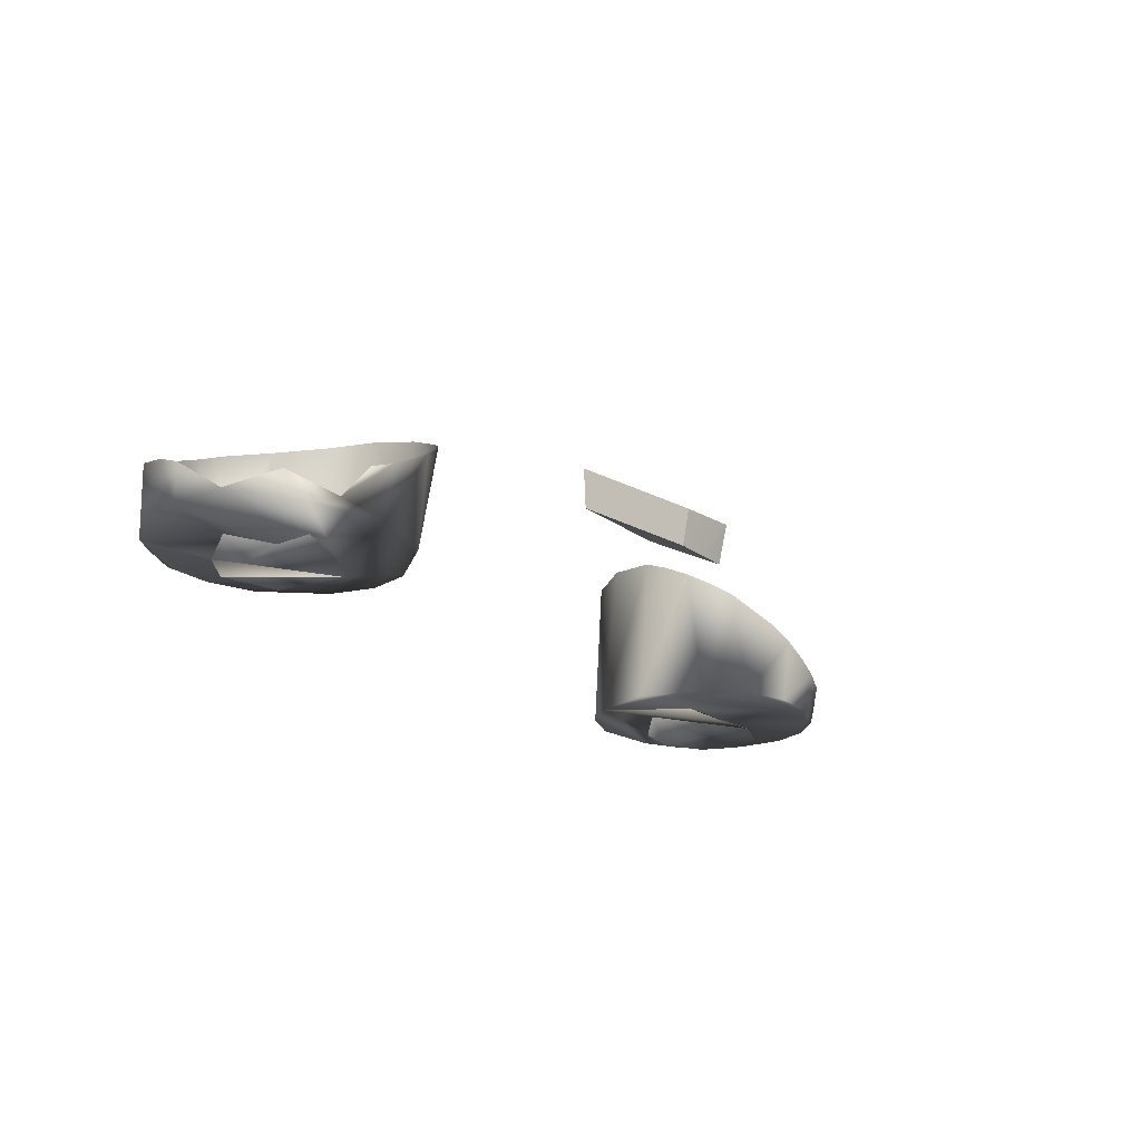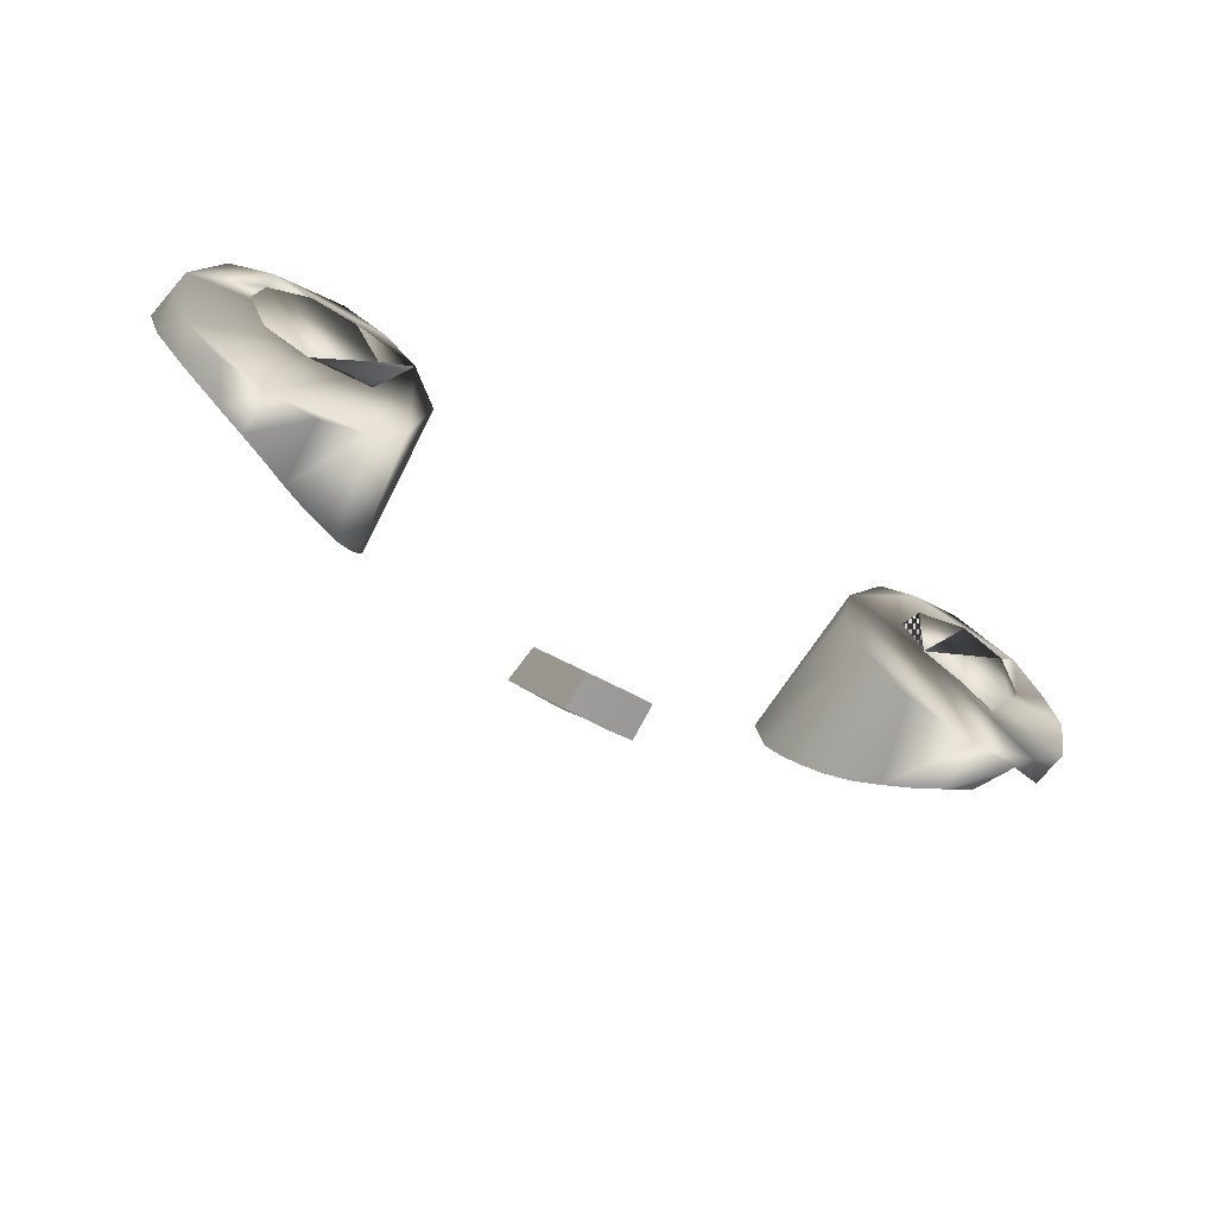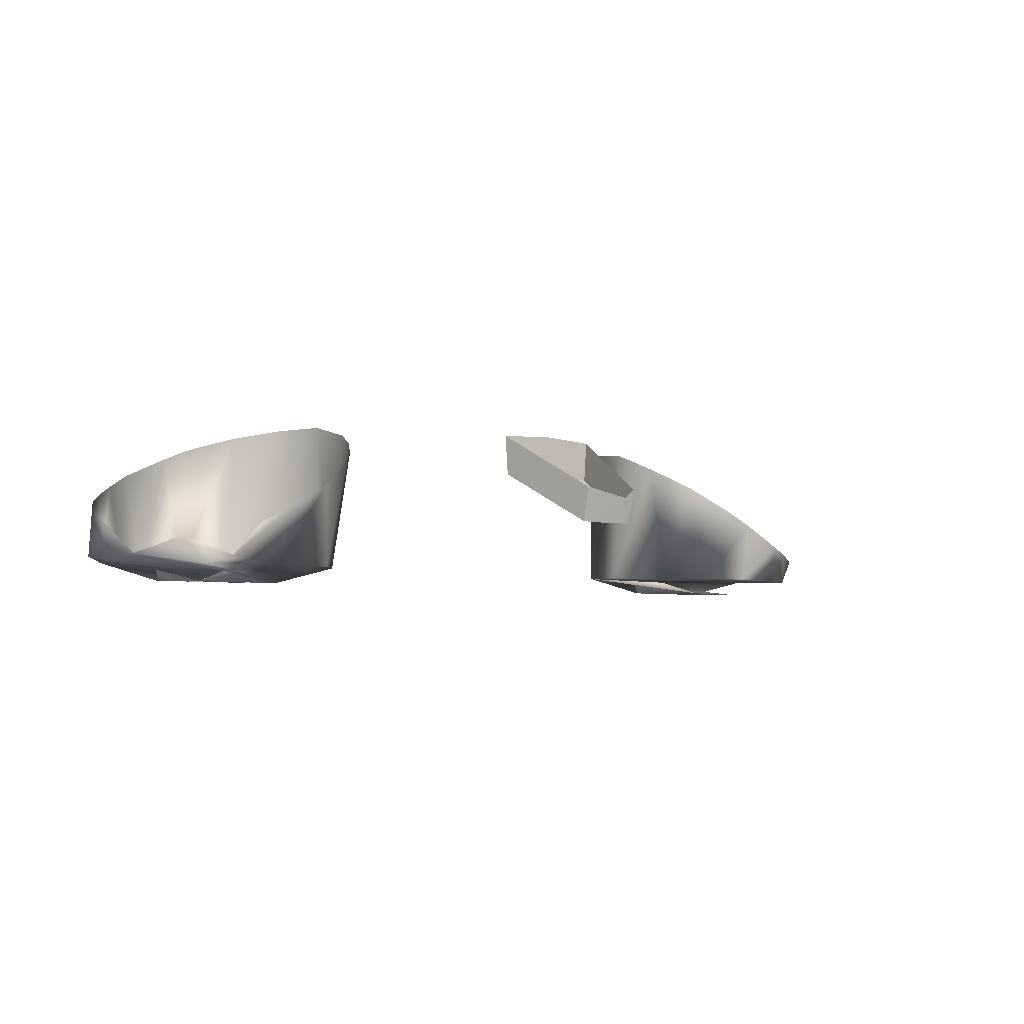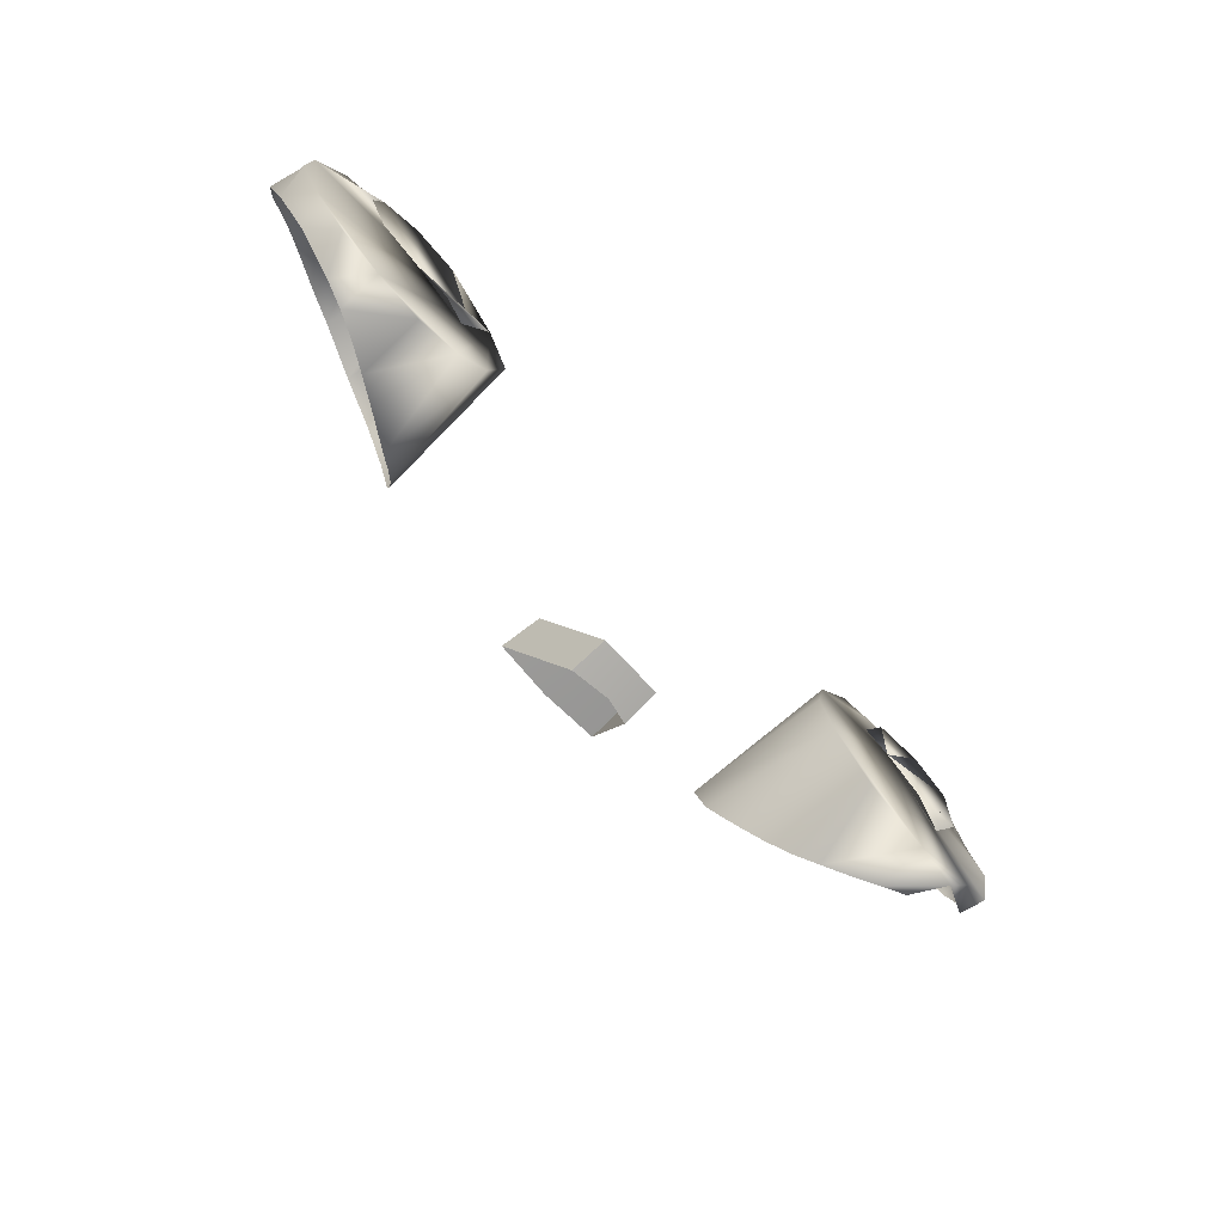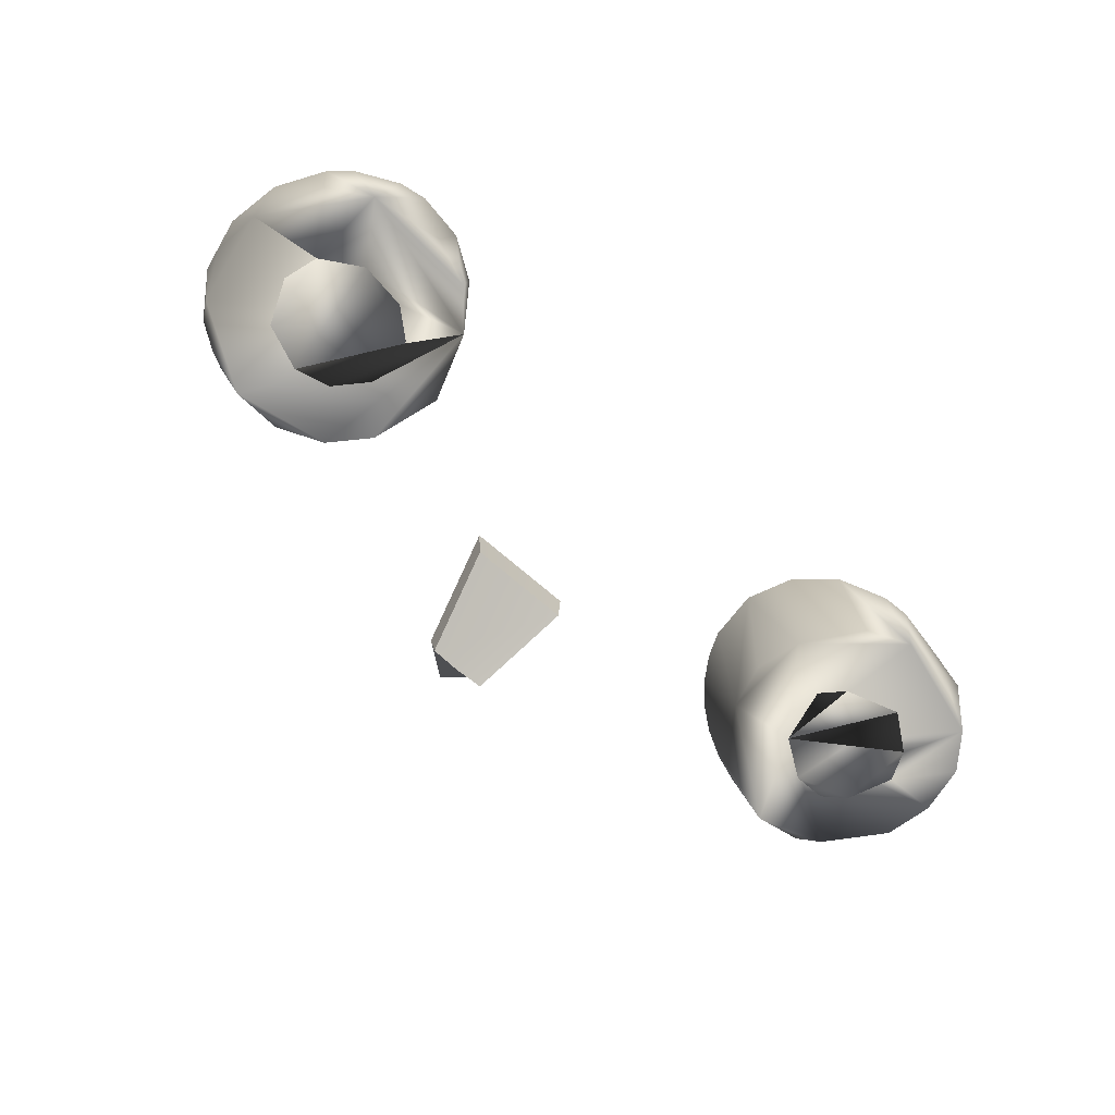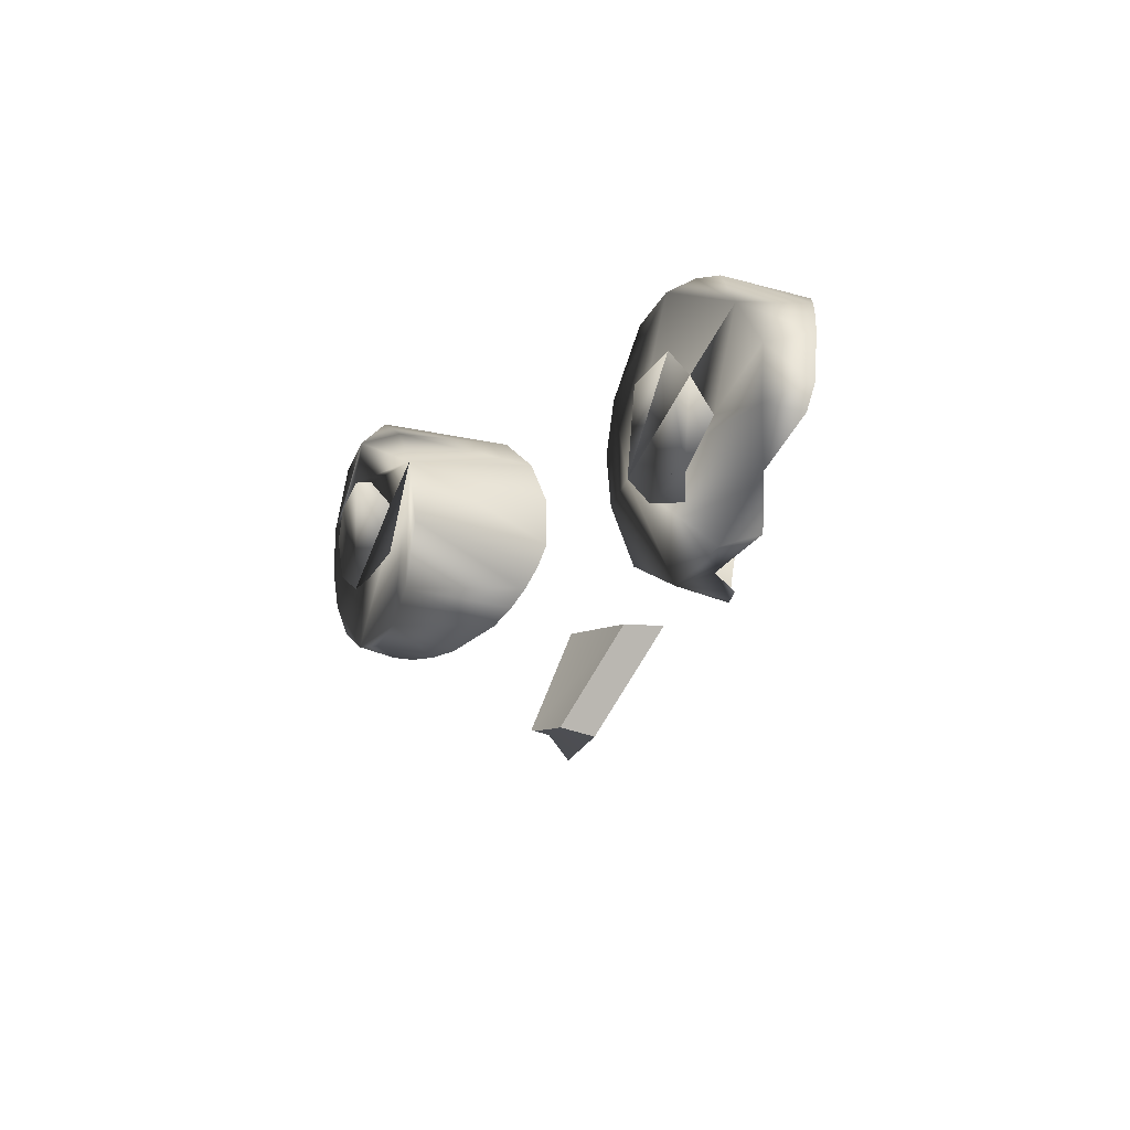
<metadata>
{"format":"obj","ext":"obj","renderer":"f3d","projection":"perspective","resolution":1024,"background":"white","views":[{"elev":-20.8,"azim":-52.8,"up":"+Z"},{"elev":-58.7,"azim":150.4,"up":"+Y"},{"elev":-4.4,"azim":-39.1,"up":"+Z"},{"elev":-68.6,"azim":132.1,"up":"+Y"},{"elev":-67.0,"azim":138.3,"up":"+Z"},{"elev":-7.2,"azim":-116.5,"up":"+Y"}]}
</metadata>
<code>
o teal
v 0.1553 3.122 0.2986
v 0.1523 3.137 0.2991
v 0.1559 3.152 0.2982
v 0.2178 3.2 0.3031
v 0.241 3.186 0.3029
v 0.2587 3.15 0.3015
v 0.2615 3.123 0.3015
v 0.2497 3.098 0.3
v 0.2304 3.079 0.2994
v 0.2052 3.069 0.2991
v 0.1777 3.067 0.2997
v 0.152 3.078 0.3001
v 0.1335 3.098 0.3
v 0.1217 3.137 0.3013
v 0.1347 3.175 0.3023
v 0.1528 3.195 0.3032
v 0.178 3.206 0.3035
v 0.1981 3.171 0.2925
v 0.2207 3.158 0.2923
v 0.2266 3.138 0.2917
v 0.2163 3.113 0.2909
v 0.1916 3.103 0.2905
v 0.1714 3.108 0.2914
v 0.1721 3.167 0.2926
v -0.2302 3.137 0.2977
v -0.2064 3.102 0.2966
v -0.1537 3.145 0.298
v -0.2052 3.206 0.3035
v -0.2196 3.204 0.3081
v -0.241 3.186 0.3029
v -0.259 3.165 0.3053
v -0.2628 3.137 0.302
v -0.2593 3.109 0.305
v -0.2304 3.079 0.2994
v -0.2196 3.069 0.3037
v -0.1916 3.066 0.2997
v -0.1528 3.079 0.2994
v -0.1284 3.111 0.3002
v -0.1217 3.137 0.3013
v -0.1284 3.163 0.3019
v -0.1528 3.195 0.3032
v -0.178 3.206 0.3035
v -0.1984 3.172 0.2928
v -0.2194 3.157 0.292
v -0.2163 3.113 0.2909
v -0.1848 3.104 0.2905
v -0.1625 3.119 0.291
v -0.1668 3.163 0.2925
v -0.1636 3.065 0.3445
v 0.1916 3.203 0.3688
v -0.1916 3.061 0.3285
v 0.2059 3.063 0.3223
v -0.1509 3.071 0.3533
v -0.1773 3.201 0.375
v 0.1916 3.061 0.3285
v -0.2196 3.199 0.3563
v -0.1916 3.203 0.3688
v -0.1398 3.079 0.3609
v -0.1773 3.061 0.3362
v 0.1773 3.061 0.3362
v 0.1398 3.18 0.386
v -0.1307 3.089 0.368
v -0.2323 3.193 0.3491
v 0.1239 3.156 0.3884
v 0.2073 3.202 0.3621
v -0.1239 3.101 0.3747
v 0.1636 3.065 0.3445
v 0.2196 3.068 0.3179
v -0.1509 3.189 0.3833
v -0.1197 3.114 0.3808
v -0.2434 3.185 0.3427
v 0.2593 3.162 0.3326
v 0.2323 3.193 0.3491
v 0.1398 3.079 0.3609
v -0.2525 3.174 0.3372
v 0.2434 3.185 0.3427
v 0.1307 3.089 0.368
v -0.1197 3.142 0.3881
v 0.1239 3.101 0.3747
v 0.1197 3.114 0.3808
v -0.1307 3.169 0.3877
v 0.2593 3.107 0.3166
v -0.2634 3.149 0.3288
v 0.1183 3.128 0.3861
v 0.2434 3.084 0.314
v 0.2648 3.135 0.3234
v -0.2648 3.135 0.3234
v 0.1636 3.197 0.3798
v -0.2434 3.084 0.314
v -0.2059 3.063 0.3223
v 0.1553 3.122 0.2986
v 0.1523 3.137 0.2991
v 0.1559 3.152 0.2982
v 0.1981 3.171 0.2925
v 0.2207 3.158 0.2923
v 0.2266 3.138 0.2917
v 0.2163 3.113 0.2909
v 0.1916 3.103 0.2905
v 0.1714 3.108 0.2914
v 0.1721 3.167 0.2926
v -0.2302 3.137 0.2977
v -0.2064 3.102 0.2966
v -0.1984 3.172 0.2928
v -0.2194 3.157 0.292
v -0.2163 3.113 0.2909
v -0.1848 3.104 0.2905
v -0.1625 3.119 0.291
v -0.1668 3.163 0.2925
v 0.0329 3.065 0.3825
v 0.01827 3.006 0.348
v 0.03124 3.065 0.359
v 0.01775 3.01 0.3278
v -0 2.993 0.3414
v -0 3.064 0.3841
v -0.0329 3.065 0.3825
v -0.01827 3.006 0.348
v -0.03124 3.065 0.359
v -0 3.009 0.3275
v -0.01775 3.01 0.3278
f 19 6 4 18
f 37 38 36
f 16 4 17
f 12 11 10
f 15 13 12 10 8 6 19 20 21 22 23 1 2 3 24 18 4 16
f 25 44 30 31 32
f 36 34 35
f 40 38 39
f 10 9 8
f 15 14 13
f 27 48 47
f 47 46 26 45 25 32 33 34 36 38 40 42 30 44 43 48 27
f 17 50 88
f 50 17 4 65
f 15 16 61
f 65 4 73
f 76 73 4 5
f 76 5 72
f 72 5 6
f 6 86 72
f 6 7 82 86
f 82 7 8
f 82 8 85
f 8 9 85
f 9 68 85
f 9 10 68
f 10 52 68
f 11 55 52 10
f 55 11 60
f 60 11 12 67
f 67 12 74
f 74 12 13
f 74 13 77
f 77 13 79
f 79 13 14 80
f 80 14 84
f 84 14 15 64
f 64 15 61
f 16 88 61
f 16 17 88
f 57 28 42 54
f 56 28 57
f 69 41 81
f 56 29 28
f 63 30 29 56
f 71 30 63
f 75 31 30 71
f 83 31 75
f 83 32 31
f 87 32 83
f 33 32 87
f 89 34 33
f 35 34 89
f 51 36 35 90
f 59 36 51
f 49 37 36 59
f 53 37 49
f 58 37 53
f 62 38 37 58
f 66 38 62
f 70 38 66
f 78 39 38 70
f 78 40 39
f 81 40 78
f 81 41 40
f 69 42 41
f 54 42 69
f 6 5 4
f 41 42 40
f 28 29 30 42
f 6 8 7
f 97 96 95
f 101 105 104
f 118 119 116 113 110 112
f 115 117 111 109 114
f 102 106 105
f 110 109 111 112
f 116 119 117 115
f 98 97 95 94 93 92 91 99
f 103 104 105 106 107 108
f 117 119 118 112 111
f 93 94 100

</code>
